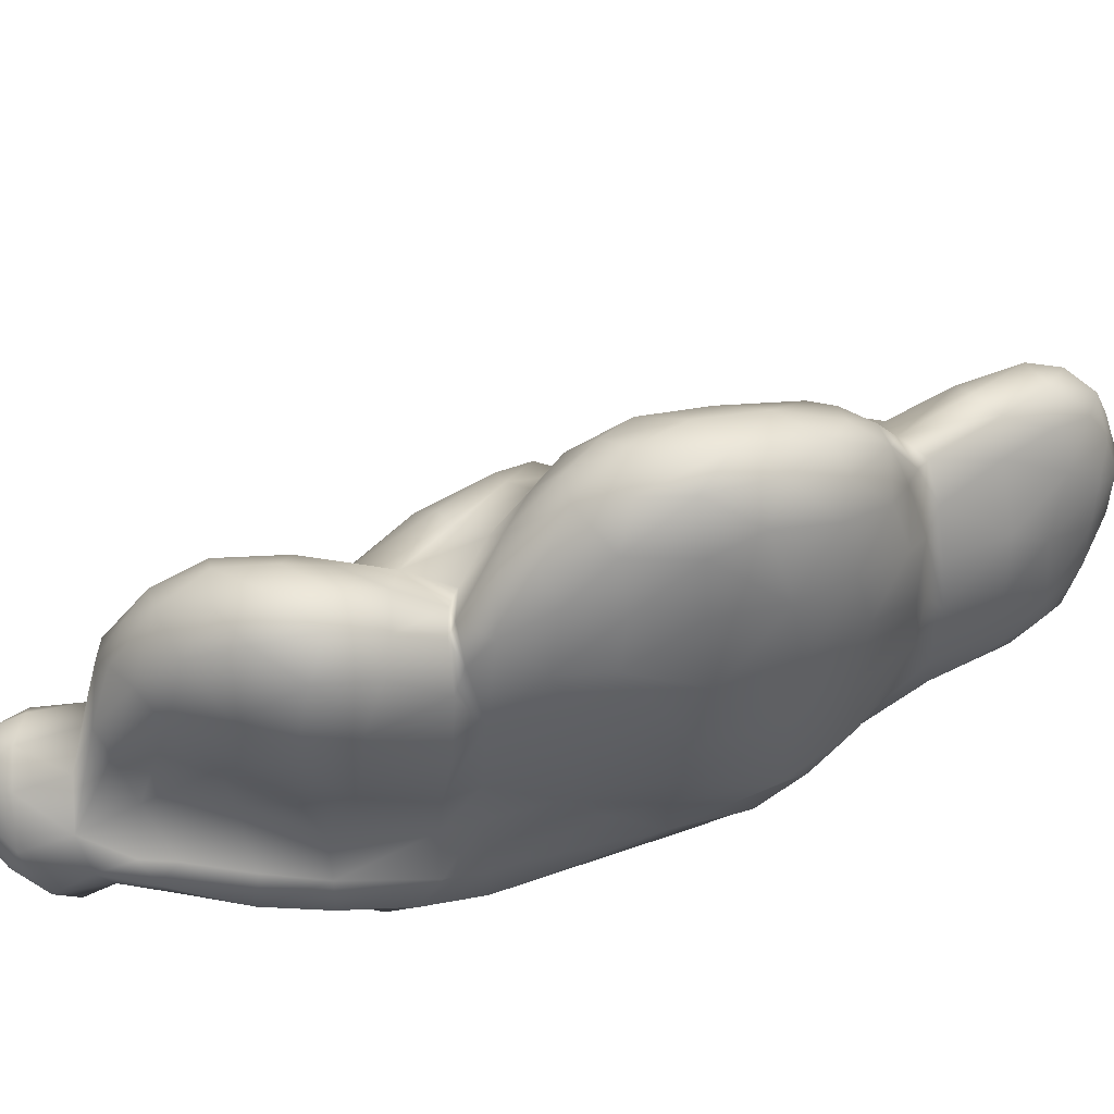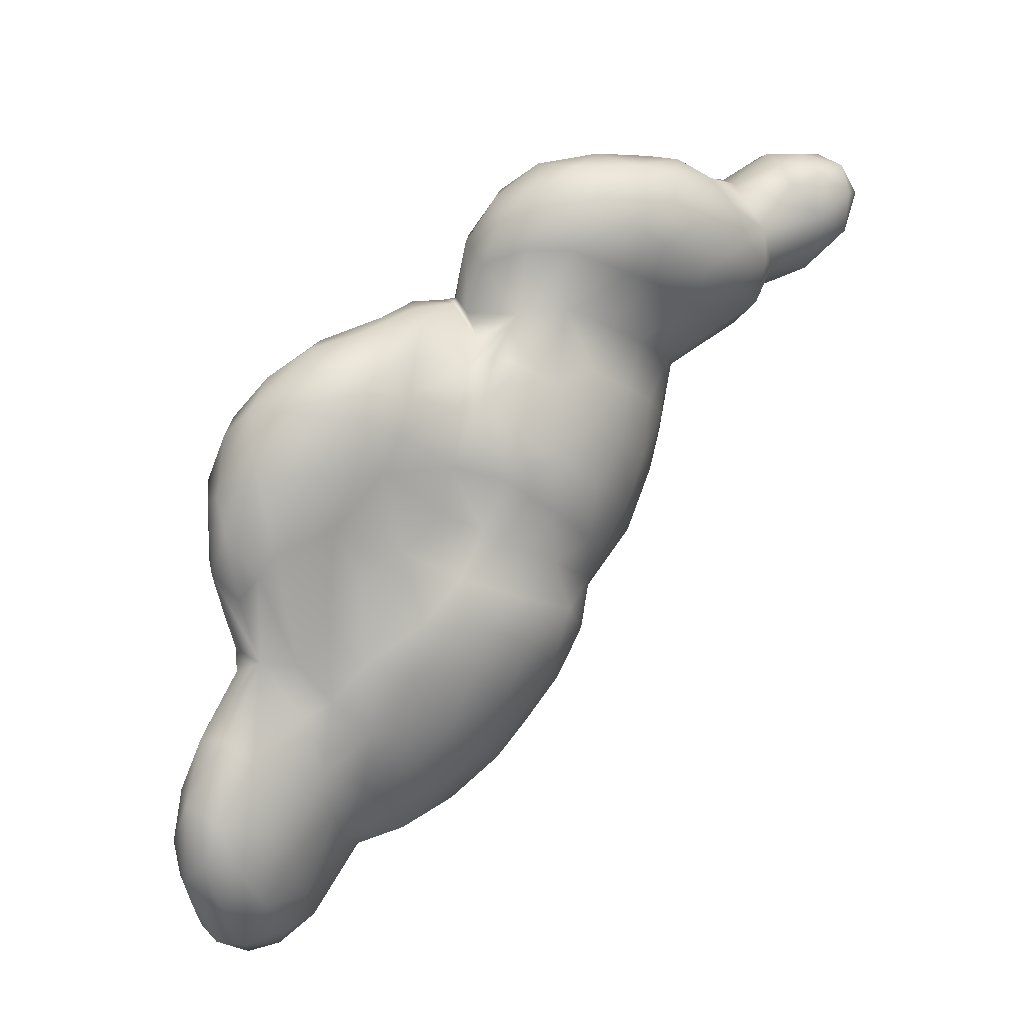
<metadata>
{"format":"obj","ext":"obj","renderer":"f3d","projection":"perspective","resolution":1024,"background":"white","views":[{"elev":41.0,"azim":33.0,"up":"+Y"},{"elev":-18.0,"azim":-163.1,"up":"+Z"}]}
</metadata>
<code>
g Cloud2
v 15.2 5.856 9.724
v 14.8 5.915 10.3
v 14.91 6.511 10.25
v 15.3 6.481 9.735
v 15.23 7.132 9.825
v 15.41 7.038 9.214
v 15.34 7.606 9.376
v 15.4 7.352 8.728
v 15.04 7.769 9.893
v 15.52 6.874 8.595
v 15.41 5.859 9.05
v 15.13 5.134 9.589
v 14.7 5.515 10.27
v 15.5 6.564 9.119
v 14.52 5.112 10.22
v 15.37 5.242 8.918
v 15.48 5.651 8.219
v 15.36 5.144 8.297
v 15.09 4.776 9.082
v 15.57 6.338 8.497
v 15.25 4.868 8.15
v 15.05 4.522 8.224
v 14.81 4.493 9.391
v 15.42 4.835 7.727
v 15.5 5.252 7.953
v 15.77 5.04 7.267
v 15.75 4.816 6.978
v 14.8 4.851 9.749
v 14.4 4.575 10.01
v 16.01 5.405 6.967
v 15.83 5.709 7.44
v 15.95 5.988 6.95
v 16.07 5.776 6.393
v 16.06 5.398 6.418
v 15.82 6.322 7.428
v 15.95 6.523 6.748
v 16.09 6.197 6.408
v 15.61 6.86 7.282
v 15.38 6.688 7.824
v 15.99 6.422 6.096
v 15.97 5.1 6.816
v 15.96 4.975 6.478
v 15.5 6.255 7.898
v 15.56 5.818 7.932
v 15.41 6.569 8.071
v 16.06 6.066 5.975
v 16.03 5.615 5.963
v 15.93 6.053 5.699
v 15.97 5.264 6.102
v 15.84 4.892 6.207
v 15.87 5.264 5.79
v 15.88 5.654 5.662
v 15.68 5.532 5.515
v 15.65 4.983 5.886
v 15.51 4.687 6.444
v 15.4 4.931 6.005
v 15.74 4.727 6.74
v 15.23 4.525 7.378
v 15.02 4.604 7.143
v 14.46 4.106 7.967
v 14.57 4.578 7.131
v 15.3 4.635 7.598
v 15.22 4.821 6.398
v 14.8 4.245 8.407
v 14.62 4.099 8.274
v 14.38 4.258 9.676
v 14.63 4.341 9.416
v 13.48 4.267 11.07
v 13.51 4.62 11.12
v 14.11 4.915 10.41
v 13.95 5.317 10.79
v 13.5 5.155 11.14
v 14.93 4.828 6.82
v 14.36 4.716 6.955
v 13.53 5.562 11.18
v 14.2 5.886 10.76
v 14.06 4.206 9.821
v 13.23 4.084 11.03
v 13.36 4.195 10.07
v 14.29 4.04 8.539
v 12.87 4.181 11.58
v 12.96 4.079 10.61
v 12.66 4.186 11.29
v 12.48 4.16 10.45
v 12.13 4.384 11.2
v 13.18 4.266 9.426
v 14.03 4.024 8.519
v 12.49 4.3 9.877
v 12.95 4.475 9.191
v 13.45 4.172 8.739
v 13.99 4.119 7.977
v 13.48 4.298 7.986
v 13.94 4.374 7.475
v 14.28 4.36 7.482
v 13.11 4.407 8.376
v 12.31 4.208 11.53
v 11.9 4.407 11.4
v 11.31 4.45 11.78
v 11.79 4.225 11.84
v 11.16 4.499 12.24
v 12.14 4.226 11.69
v 11.25 4.491 12.55
v 12.37 4.247 11.78
v 10.87 4.382 12.41
v 12.46 4.37 11.86
v 10.95 4.303 12.78
v 11.26 4.6 12.73
v 11.74 4.528 12.48
v 10.89 4.526 13.02
v 10.5 4.442 12.9
v 10.43 4.428 12.66
v 11.64 4.738 12.66
v 12.26 4.553 12.31
v 11.77 4.954 12.54
v 13.16 4.354 11.51
v 12.72 4.457 11.95
v 13.3 4.638 11.4
v 12.68 4.716 11.91
v 13.26 5.098 11.36
v 12.23 4.805 12.21
v 10.6 4.726 13.12
v 10.75 5.01 13.15
v 11.23 4.83 12.89
v 11.09 5.154 12.88
v 11.51 4.974 12.69
v 11.37 5.271 12.46
v 11.24 5.767 12.54
v 11.86 6.412 12.58
v 11.52 6.574 12.51
v 11.91 6.945 12.41
v 12.35 6.641 12.46
v 12.05 5.884 12.32
v 11.5 7.045 12.19
v 12 7.264 12.15
v 12.39 7.204 12.26
v 12.82 6.976 12.16
v 12.75 6.313 12.32
v 12.6 5.685 12.14
v 13.14 6.538 12
v 12.98 5.778 11.92
v 13.42 5.945 11.4
v 13.33 5.49 11.4
v 13.41 6.516 11.32
v 13.15 6.905 11.78
v 12.6 5.089 11.85
v 11.97 5.302 12.11
v 13.61 6.247 11.22
v 13.45 6.753 11.24
v 13.27 6.872 11.19
v 13.09 7.146 11.6
v 13.27 6.973 11.09
v 13.64 7.018 11.14
v 13.51 7.389 10.89
v 13.99 6.749 10.98
v 14.13 6.29 10.88
v 14.39 6.781 10.73
v 14.63 6.342 10.52
v 13.98 7.248 10.83
v 13.78 7.461 10.81
v 14.28 7.661 10.58
v 14.38 7.211 10.63
v 14.76 7.628 10.24
v 14.8 7.125 10.28
v 14.61 8.035 10.12
v 13.84 7.873 10.5
v 14.23 8.009 10.35
v 14.64 6.111 6.621
v 14.96 5.913 5.957
v 14.93 6.429 6.201
v 15.18 6.346 5.796
v 14.6 6.523 6.911
v 14.31 6.245 6.845
v 14.12 6.584 7.221
v 14.39 6.883 7.47
v 14.66 6.866 7.352
v 14.67 7.017 7.788
v 14.97 7.144 7.798
v 15.02 7.091 6.932
v 14.76 7.734 8.401
v 15.01 7.587 8.254
v 14.99 6.784 6.369
v 15.34 7.094 6.393
v 15.24 6.7 5.98
v 15.23 7.209 7.107
v 15.51 7.148 7.145
v 15.24 7.036 7.773
v 15.61 6.86 7.282
v 15.38 6.688 7.824
v 15.63 7.114 6.574
v 15.79 6.893 6.777
v 15.95 6.523 6.748
v 15 7.93 8.734
v 14.63 8.159 9.187
v 15.24 7.645 8.494
v 15.24 7.076 7.971
v 15.33 7.193 8.306
v 15.41 6.569 8.071
v 15.05 8.009 9.074
v 14.67 8.222 9.773
v 14.27 8.24 9.669
v 14.04 8.165 10.07
v 14.23 8.009 10.35
v 13.72 8.022 9.955
v 13.84 7.873 10.5
v 13.64 7.908 10.27
v 14.18 8.002 9.183
v 14.58 7.806 8.553
v 13.8 8.047 9.647
v 13.65 7.684 9.253
v 13.49 7.709 9.597
v 13.23 7.153 9.449
v 13.33 6.937 9.083
v 13.06 6.7 8.967
v 12.76 6.98 9.331
v 12.9 7.241 9.906
v 13.13 7.28 9.905
v 13.67 7.1 8.732
v 13.23 6.81 8.516
v 13.55 6.879 8.113
v 14.09 7.67 8.802
v 14.33 7.151 8.087
v 14.02 7.184 8.43
v 14.08 6.943 7.743
v 13.08 6.5 8.134
v 13.26 6.333 7.773
v 12.81 5.991 8.087
v 13.12 5.808 7.673
v 13.55 6.136 7.348
v 13.47 5.445 7.249
v 13.72 6.718 7.69
v 13.9 6.082 7.042
v 13.86 5.547 6.913
v 14.22 5.771 6.697
v 13.91 4.964 6.953
v 13.48 4.903 7.33
v 13.7 4.517 7.38
v 14.36 4.716 6.955
v 13.1 5.345 7.643
v 14.26 5.335 6.626
v 14.35 5.014 6.707
v 14.77 5.107 6.572
v 14.93 4.828 6.82
v 15.09 5.068 6.151
v 15.12 5.356 5.858
v 14.71 5.372 6.486
v 14.69 5.731 6.484
v 15.19 5.813 5.65
v 15.42 5.424 5.599
v 15.49 6.056 5.504
v 15.4 4.931 6.005
v 15.65 4.983 5.886
v 15.5 6.564 5.74
v 15.74 6.135 5.53
v 15.84 6.436 5.81
v 15.93 6.053 5.699
v 16.06 6.066 5.975
v 15.68 5.532 5.515
v 15.88 5.654 5.662
v 15.99 6.422 6.096
v 15.54 6.928 6.075
v 15.8 6.733 5.978
v 15.9 6.769 6.34
v 12.27 5.958 9.053
v 12.43 5.417 8.854
v 12.57 6.054 8.829
v 12.45 6.534 9.157
v 12.52 5.783 8.462
v 12.8 6.369 8.429
v 12.81 6.476 8.881
v 12.33 6.699 9.601
v 12.14 6.207 9.478
v 12.55 5.279 8.424
v 12.54 5.04 8.9
v 12.18 4.909 9.459
v 12.02 5.58 9.471
v 11.9 5.098 9.981
v 11.85 5.572 9.947
v 12.77 4.739 8.429
v 12.15 4.515 10.02
v 11.88 4.778 10.48
v 12.86 5.015 8.024
v 12.76 5.518 8.03
v 13.24 4.839 7.656
v 13.16 4.604 7.906
v 13.48 4.298 7.986
v 13.11 4.407 8.376
v 12.95 4.475 9.191
v 12.67 4.774 8.971
v 12.46 4.56 9.441
v 13.94 4.374 7.475
v 12.49 4.3 9.877
v 12.48 4.16 10.45
v 12.06 4.465 10.6
v 12.13 4.384 11.2
v 11.81 4.756 11.13
v 11.68 5.061 11.04
v 11.63 5.408 10.96
v 11.74 5.263 10.46
v 11.74 5.727 10.43
v 11.75 6.096 10.89
v 11.17 5.411 11.21
v 11.21 6.027 11.19
v 11.47 6.609 11.22
v 11.98 6.533 10.92
v 12.05 6.59 10.43
v 11.84 6.147 10.41
v 11.09 4.842 11.49
v 11.9 4.407 11.4
v 11.31 4.45 11.78
v 10.81 4.889 11.83
v 10.78 5.352 11.46
v 10.63 5.239 11.86
v 10.62 5.663 11.7
v 10.85 5.903 11.41
v 10.62 5.607 12.07
v 10.12 5.398 12.23
v 10.33 5.644 12.45
v 10.81 5.698 12.38
v 10.77 6.271 12.01
v 10.97 6.391 12.29
v 10.45 5.605 12.74
v 10.37 4.919 11.95
v 10.66 4.524 12.09
v 11.03 4.632 11.97
v 10.87 4.382 12.41
v 10.19 5.19 12.05
v 10.7 6.066 11.74
v 11.08 6.692 11.69
v 11.04 6.338 11.4
v 9.953 5.018 12.24
v 9.863 5.23 12.54
v 9.84 4.945 12.66
v 11.2 6.89 11.92
v 11.2 6.798 12.19
v 11.5 7.045 12.19
v 11.74 7.276 11.83
v 12 7.264 12.15
v 12.32 7.401 11.91
v 12.18 7.369 11.61
v 12.7 7.381 11.64
v 12.78 7.277 11.93
v 12.39 7.204 12.26
v 12.82 6.976 12.16
v 11.53 7.107 11.61
v 9.977 4.787 12.46
v 10.22 4.794 12.15
v 10.34 4.565 12.34
v 10.16 4.547 12.71
v 10.43 4.428 12.66
v 10.43 4.428 12.66
v 10.08 4.674 12.87
v 13.09 7.146 11.6
v 10.32 4.592 12.97
v 10.5 4.442 12.9
v 12.89 7.253 11.31
v 13.14 6.963 10.98
v 12.65 7.004 10.89
v 13.27 6.872 11.19
v 12.47 7.306 11.37
v 13.05 6.911 10.73
v 13.06 7.137 10.38
v 13.38 7.505 10.65
v 12.81 7.175 10.45
v 13.27 6.973 11.09
v 13.51 7.389 10.89
v 13.4 7.732 9.908
v 13.39 7.658 10.31
v 12.6 7.146 10.34
v 12.24 6.849 10.95
v 12.31 6.904 10.23
v 12.66 7.073 9.695
v 12.07 7.207 11.35
v 11.74 6.939 11.25
v 11.33 6.807 11.47
v 12.1 6.504 9.949
v 11.92 6.065 9.945
v 11.06 5.933 12.52
v 10.92 5.492 12.65
v 10.97 6.391 12.29
v 11.24 6.565 12.44
v 10.81 5.698 12.38
v 11.2 6.798 12.19
v 15.33 7.193 8.306
v 15.51 6.111 8.176
v 10.02 4.863 12.98
v 10.6 4.726 13.12
v 10.32 4.592 12.97
v 10.08 4.674 12.87
v 10.17 5.124 13.04
v 10.75 5.01 13.15
v 10.26 5.404 12.92
v 9.922 5.227 12.83
v 10.5 4.442 12.9
v 10.61 5.402 12.97
v 11.09 5.154 12.88
v 10.92 5.492 12.65
v 10.45 5.605 12.74
v 15.04 7.769 9.893
v 15 8.036 9.628
v 15.34 7.606 9.376
v 14.61 8.035 10.12
v 15.25 7.783 9.125
v 15.4 7.352 8.728
v 10.08 5.489 12.64
v 9.922 5.227 12.83
v 10.26 5.404 12.92
v 10.02 4.863 12.98
v 10.08 4.674 12.87
v 10.92 5.492 12.65
v 11.16 4.499 12.24
v 12.49 4.3 9.877
v 12.95 4.475 9.191
v 12.46 4.56 9.441
v 15.22 4.821 6.398
g Cloud2_0
f 3 2 1
f 4 3 1
f 5 3 4
f 5 4 6
f 7 5 6
f 8 7 6
f 9 5 7
f 6 10 8
f 4 1 11
f 12 11 1
f 13 12 1
f 1 2 13
f 4 11 14
f 4 14 6
f 6 14 10
f 13 15 12
f 11 12 16
f 16 17 11
f 18 17 16
f 19 18 16
f 19 16 12
f 11 17 20
f 14 11 20
f 14 20 10
f 21 18 19
f 19 22 21
f 19 23 22
f 21 22 24
f 21 24 25
f 21 25 18
f 17 18 25
f 25 24 26
f 24 27 26
f 28 23 19
f 15 29 28
f 29 23 28
f 26 30 25
f 25 30 31
f 32 31 30
f 30 33 32
f 30 34 33
f 35 31 32
f 36 35 32
f 36 32 37
f 32 33 37
f 38 35 36
f 35 38 39
f 40 36 37
f 41 34 30
f 26 27 41
f 30 26 41
f 42 34 41
f 41 27 42
f 35 39 43
f 35 43 44
f 35 44 31
f 45 44 43
f 45 43 39
f 46 40 37
f 37 33 46
f 33 47 46
f 34 47 33
f 46 47 48
f 34 42 49
f 49 47 34
f 42 50 49
f 49 50 51
f 49 51 47
f 51 52 47
f 47 52 48
f 51 53 52
f 50 54 51
f 54 53 51
f 54 50 55
f 54 55 56
f 57 55 50
f 57 50 42
f 55 57 58
f 59 55 58
f 58 60 59
f 59 60 61
f 62 58 57
f 59 63 55
f 56 55 63
f 64 58 62
f 64 65 58
f 65 60 58
f 64 66 65
f 67 66 64
f 66 67 29
f 68 66 29
f 69 68 29
f 69 29 70
f 70 71 69
f 69 71 72
f 61 73 59
f 73 63 59
f 73 61 74
f 75 72 71
f 71 76 75
f 13 76 71
f 71 15 13
f 70 29 15
f 15 71 70
f 77 66 68
f 78 77 68
f 79 77 78
f 80 77 79
f 81 78 68
f 81 82 78
f 78 82 79
f 83 82 81
f 84 82 83
f 85 84 83
f 86 82 84
f 86 87 82
f 87 80 79
f 82 87 79
f 88 86 84
f 89 86 88
f 89 90 86
f 86 90 87
f 91 87 90
f 92 91 90
f 93 91 92
f 93 94 91
f 94 60 91
f 91 60 87
f 60 80 87
f 95 90 89
f 95 92 90
f 93 74 94
f 61 94 74
f 60 94 61
f 85 83 96
f 85 96 97
f 97 96 98
f 98 96 99
f 98 99 100
f 99 101 100
f 99 96 101
f 100 101 102
f 101 103 102
f 102 104 100
f 103 105 102
f 106 104 102
f 107 106 102
f 108 107 102
f 102 105 108
f 106 107 109
f 110 106 109
f 110 111 106
f 104 106 111
f 107 108 112
f 113 112 108
f 105 113 108
f 112 113 114
f 81 105 103
f 81 103 101
f 105 81 115
f 116 105 115
f 105 116 113
f 116 115 117
f 118 116 117
f 116 118 113
f 118 117 119
f 118 120 113
f 114 113 120
f 121 110 109
f 121 109 122
f 123 122 109
f 124 122 123
f 123 125 124
f 123 112 125
f 125 112 114
f 125 114 126
f 124 125 126
f 127 124 126
f 127 126 128
f 129 127 128
f 128 130 129
f 131 130 128
f 131 128 132
f 126 132 128
f 133 129 130
f 130 134 133
f 130 131 135
f 135 134 130
f 131 136 135
f 136 131 137
f 131 132 137
f 137 132 138
f 136 137 139
f 139 137 140
f 137 138 140
f 140 141 139
f 140 142 141
f 139 141 143
f 143 144 139
f 139 144 136
f 140 145 142
f 140 138 145
f 138 146 145
f 138 132 146
f 145 146 120
f 145 119 142
f 141 142 147
f 143 141 147
f 143 147 148
f 149 143 148
f 149 150 143
f 143 150 144
f 148 151 149
f 120 146 114
f 126 114 146
f 126 146 132
f 144 150 136
f 120 118 145
f 118 119 145
f 151 148 152
f 147 152 148
f 151 152 153
f 154 152 147
f 147 155 154
f 147 75 155
f 154 155 156
f 156 155 157
f 152 154 158
f 159 152 158
f 153 152 159
f 160 159 158
f 160 158 161
f 161 158 154
f 156 161 154
f 162 160 161
f 162 161 163
f 161 156 163
f 163 156 3
f 156 157 3
f 160 162 164
f 160 165 159
f 159 165 153
f 160 166 165
f 164 166 160
f 162 163 5
f 163 3 5
f 157 155 76
f 75 76 155
f 157 76 2
f 157 2 3
f 9 164 162
f 5 9 162
f 76 13 2
f 169 168 167
f 170 168 169
f 171 169 167
f 171 167 172
f 171 172 173
f 173 174 171
f 174 175 171
f 175 174 176
f 176 177 175
f 177 178 175
f 176 179 177
f 179 180 177
f 175 178 181
f 171 175 181
f 170 169 181
f 181 169 171
f 181 178 182
f 181 182 183
f 183 170 181
f 177 184 178
f 178 184 182
f 177 185 184
f 186 185 177
f 186 187 185
f 188 187 186
f 182 184 189
f 185 189 184
f 187 190 185
f 190 189 185
f 190 187 191
f 180 179 192
f 179 193 192
f 180 192 194
f 177 180 194
f 177 194 195
f 186 177 195
f 188 186 195
f 195 194 196
f 196 197 195
f 188 195 197
f 192 198 194
f 198 192 193
f 199 198 193
f 200 199 193
f 201 199 200
f 202 199 201
f 201 200 203
f 204 202 201
f 201 203 205
f 205 204 201
f 206 200 193
f 193 207 206
f 206 208 200
f 203 200 208
f 209 208 206
f 208 209 210
f 211 210 209
f 209 212 211
f 213 211 212
f 214 211 213
f 215 211 214
f 216 210 211
f 215 216 211
f 209 217 212
f 212 217 213
f 213 217 218
f 218 217 219
f 220 217 209
f 220 206 207
f 209 206 220
f 221 220 207
f 222 220 221
f 217 220 222
f 217 222 219
f 222 221 223
f 222 223 219
f 218 219 224
f 224 219 225
f 224 225 226
f 225 227 226
f 225 228 227
f 227 228 229
f 230 228 225
f 225 219 230
f 219 223 230
f 230 173 228
f 223 173 230
f 173 231 228
f 231 232 228
f 228 232 229
f 233 232 231
f 229 232 234
f 235 229 234
f 235 234 236
f 236 234 237
f 229 235 238
f 229 238 227
f 239 234 232
f 239 232 233
f 239 240 234
f 234 240 237
f 237 240 241
f 237 241 242
f 241 243 242
f 241 244 243
f 240 239 245
f 241 240 245
f 245 244 241
f 245 239 246
f 239 233 246
f 168 245 246
f 245 168 244
f 246 233 172
f 247 244 168
f 248 244 247
f 248 247 249
f 248 250 244
f 243 244 250
f 170 249 247
f 170 247 168
f 251 250 248
f 170 252 249
f 253 249 252
f 253 252 254
f 253 254 255
f 254 256 255
f 253 257 249
f 257 248 249
f 251 248 257
f 258 257 253
f 255 258 253
f 259 256 254
f 252 170 183
f 183 260 252
f 252 260 261
f 261 259 254
f 252 261 254
f 261 262 259
f 261 260 189
f 261 189 262
f 259 262 191
f 182 189 260
f 182 260 183
f 262 190 191
f 262 189 190
f 265 264 263
f 266 265 263
f 264 265 267
f 265 268 267
f 266 269 265
f 268 265 269
f 266 214 269
f 266 270 214
f 270 266 271
f 271 266 263
f 272 264 267
f 272 273 264
f 264 273 274
f 274 275 264
f 264 275 263
f 263 275 271
f 274 276 275
f 275 276 277
f 272 278 273
f 274 279 276
f 276 279 280
f 269 218 268
f 281 278 272
f 282 281 272
f 238 281 282
f 238 283 281
f 281 283 284
f 284 278 281
f 283 236 284
f 284 236 285
f 284 286 278
f 284 285 286
f 278 286 287
f 278 287 288
f 288 287 289
f 274 288 289
f 289 279 274
f 227 238 282
f 226 227 282
f 226 282 267
f 267 282 272
f 268 226 267
f 285 236 290
f 236 237 290
f 224 226 268
f 268 218 224
f 273 288 274
f 278 288 273
f 289 291 279
f 291 292 279
f 279 292 293
f 293 292 294
f 295 293 294
f 279 293 280
f 295 280 293
f 296 280 295
f 280 296 297
f 297 298 280
f 299 298 297
f 300 299 297
f 297 301 300
f 297 296 301
f 302 300 301
f 303 300 302
f 304 300 303
f 304 305 300
f 300 305 306
f 306 299 300
f 301 296 307
f 307 296 295
f 295 308 307
f 294 308 295
f 308 309 307
f 307 309 310
f 307 310 311
f 311 301 307
f 301 311 302
f 311 310 312
f 311 312 313
f 311 313 314
f 314 302 311
f 313 312 315
f 316 315 312
f 316 317 315
f 317 318 315
f 319 315 318
f 320 319 318
f 321 318 317
f 310 322 312
f 323 322 310
f 324 323 310
f 310 309 324
f 325 323 324
f 326 312 322
f 326 316 312
f 319 327 315
f 314 313 327
f 327 313 315
f 319 328 327
f 329 327 328
f 327 329 314
f 326 322 330
f 316 326 330
f 316 330 331
f 331 330 332
f 328 319 333
f 333 319 334
f 319 320 334
f 334 335 333
f 333 335 336
f 337 336 335
f 337 338 336
f 338 339 336
f 338 340 339
f 341 340 338
f 341 338 342
f 342 338 337
f 343 341 342
f 333 344 328
f 336 339 344
f 333 336 344
f 345 332 330
f 330 346 345
f 346 347 345
f 345 347 348
f 347 349 348
f 346 323 347
f 347 323 325
f 347 325 350
f 351 345 348
f 332 345 351
f 352 340 341
f 343 352 341
f 346 322 323
f 322 346 330
f 353 351 348
f 354 353 348
f 354 348 349
f 356 355 352
f 356 357 355
f 356 352 358
f 359 355 357
f 360 357 356
f 357 360 361
f 362 361 360
f 361 363 357
f 362 360 364
f 364 360 356
f 364 356 358
f 364 365 362
f 363 361 216
f 361 366 216
f 361 367 366
f 367 361 362
f 367 203 366
f 365 204 362
f 363 216 215
f 204 205 362
f 367 205 203
f 362 205 367
f 357 363 368
f 363 215 368
f 369 357 368
f 369 368 370
f 368 371 370
f 371 368 215
f 369 372 357
f 373 372 369
f 344 372 373
f 374 344 373
f 270 370 371
f 304 373 369
f 304 369 305
f 305 369 370
f 305 370 375
f 370 270 375
f 375 306 305
f 376 306 375
f 271 376 375
f 270 271 375
f 376 271 275
f 376 275 277
f 376 277 299
f 376 299 306
f 277 298 299
f 277 276 298
f 276 280 298
f 328 344 374
f 328 374 329
f 329 374 303
f 303 302 329
f 329 302 314
f 373 303 374
f 303 373 304
f 379 378 377
f 378 124 377
f 380 379 377
f 381 378 379
f 380 377 129
f 380 129 133
f 133 382 380
f 382 379 380
f 377 124 127
f 377 127 129
f 10 45 383
f 20 45 10
f 20 384 45
f 384 44 45
f 8 10 383
f 384 17 44
f 20 17 384
f 17 25 44
f 25 31 44
f 387 386 385
f 385 388 387
f 389 385 386
f 389 386 390
f 390 391 389
f 392 389 391
f 392 385 389
f 387 393 386
f 391 390 394
f 395 394 390
f 394 395 396
f 396 397 394
f 394 397 391
f 400 399 398
f 398 399 401
f 399 199 401
f 198 199 399
f 399 402 198
f 402 399 400
f 194 198 402
f 194 402 403
f 403 402 400
f 202 401 199
f 196 194 403
f 404 316 331
f 331 405 404
f 404 405 406
f 405 331 332
f 405 332 407
f 332 408 407
f 404 317 316
f 404 321 317
f 406 321 404
f 318 321 409
f 96 81 101
f 83 81 96
f 81 68 115
f 69 115 68
f 69 117 115
f 117 69 72
f 119 117 72
f 75 119 72
f 142 119 75
f 147 142 75
f 28 19 12
f 15 28 12
f 221 207 176
f 221 176 174
f 221 174 223
f 173 223 174
f 176 207 179
f 207 193 179
f 231 173 172
f 233 231 172
f 167 246 172
f 168 246 167
f 66 77 80
f 65 66 80
f 60 65 80
f 22 62 24
f 62 27 24
f 64 62 22
f 67 64 22
f 27 62 57
f 27 57 42
f 23 67 22
f 29 67 23
f 410 325 324
f 309 410 324
f 413 412 411
f 243 414 242
f 414 243 250
f 352 355 340
f 359 340 355
f 339 340 359
f 339 359 372
f 372 359 357
f 344 339 372
f 269 214 213
f 213 218 269
f 371 215 214
f 371 214 270
f 123 107 112
f 109 107 123
f 216 366 210
f 366 208 210
f 203 208 366
f 235 283 238
f 283 235 236

</code>
